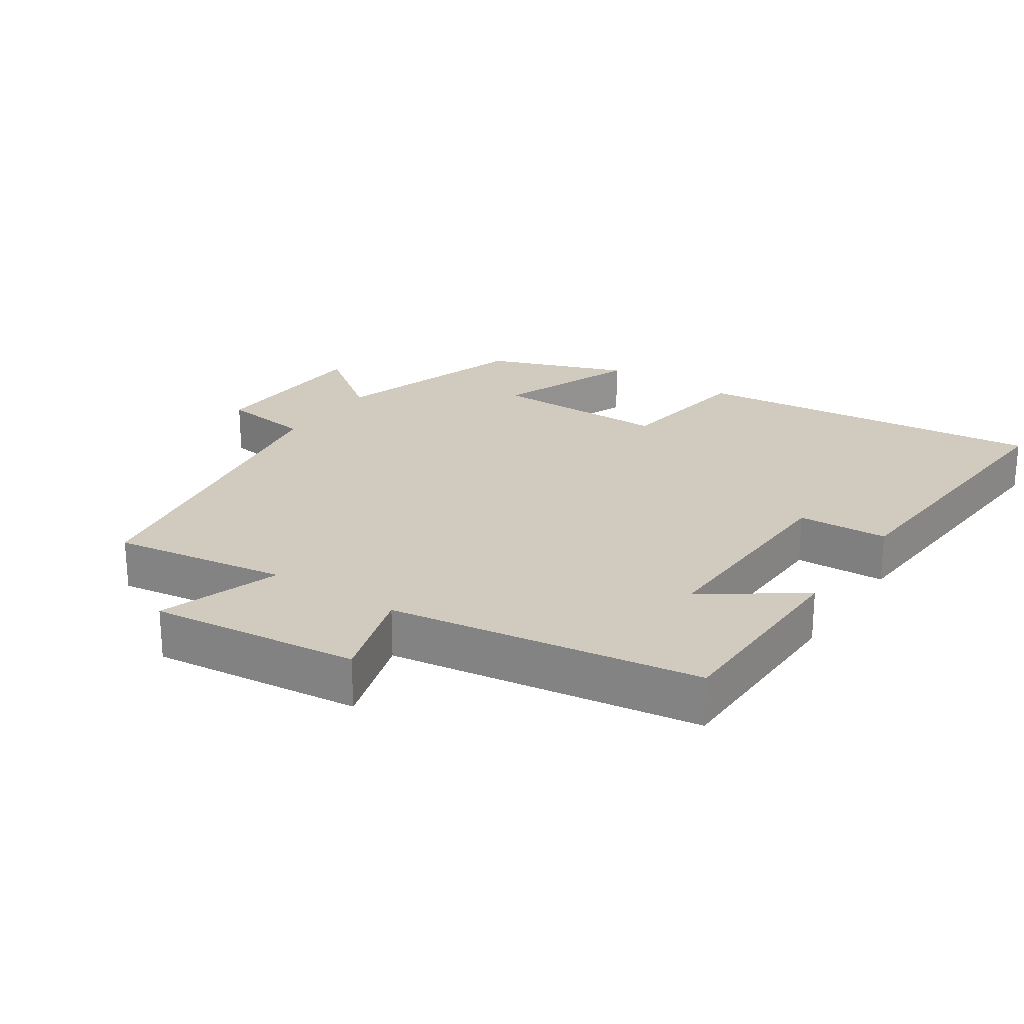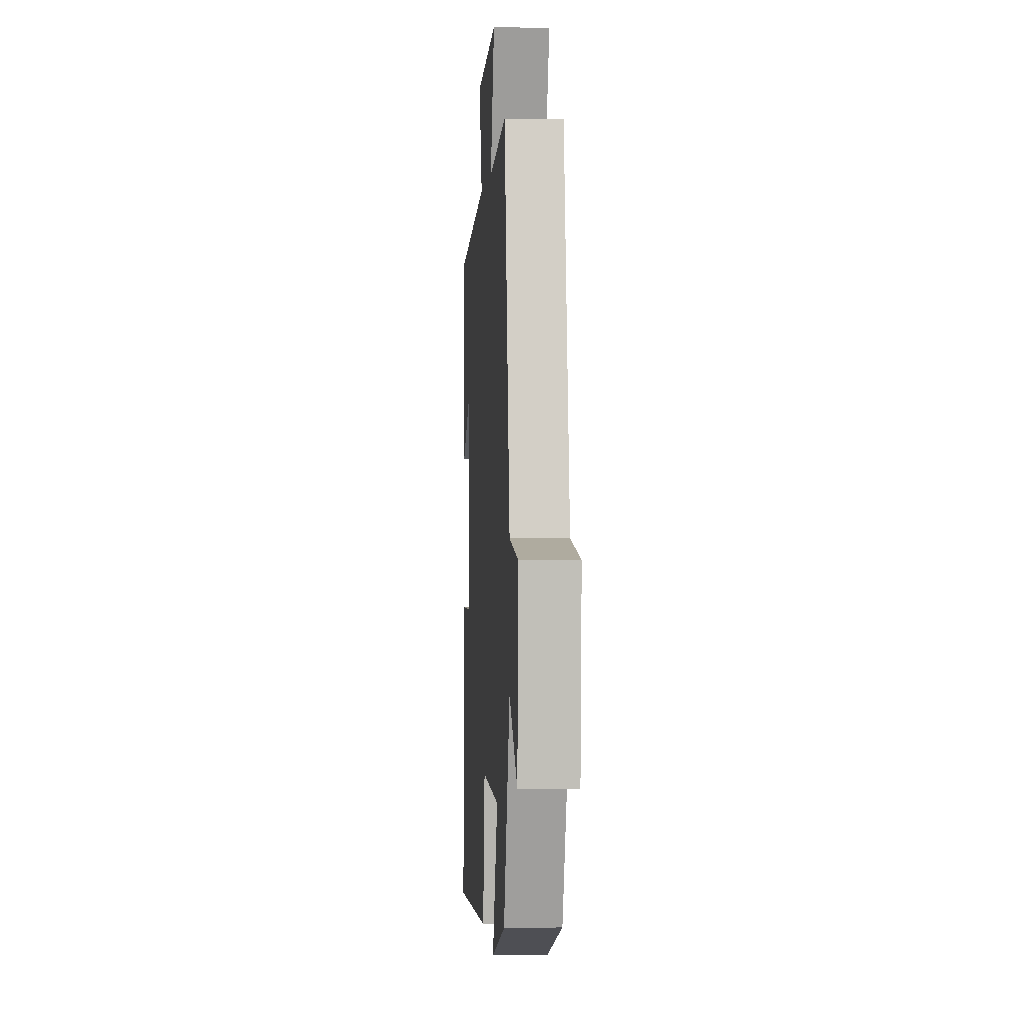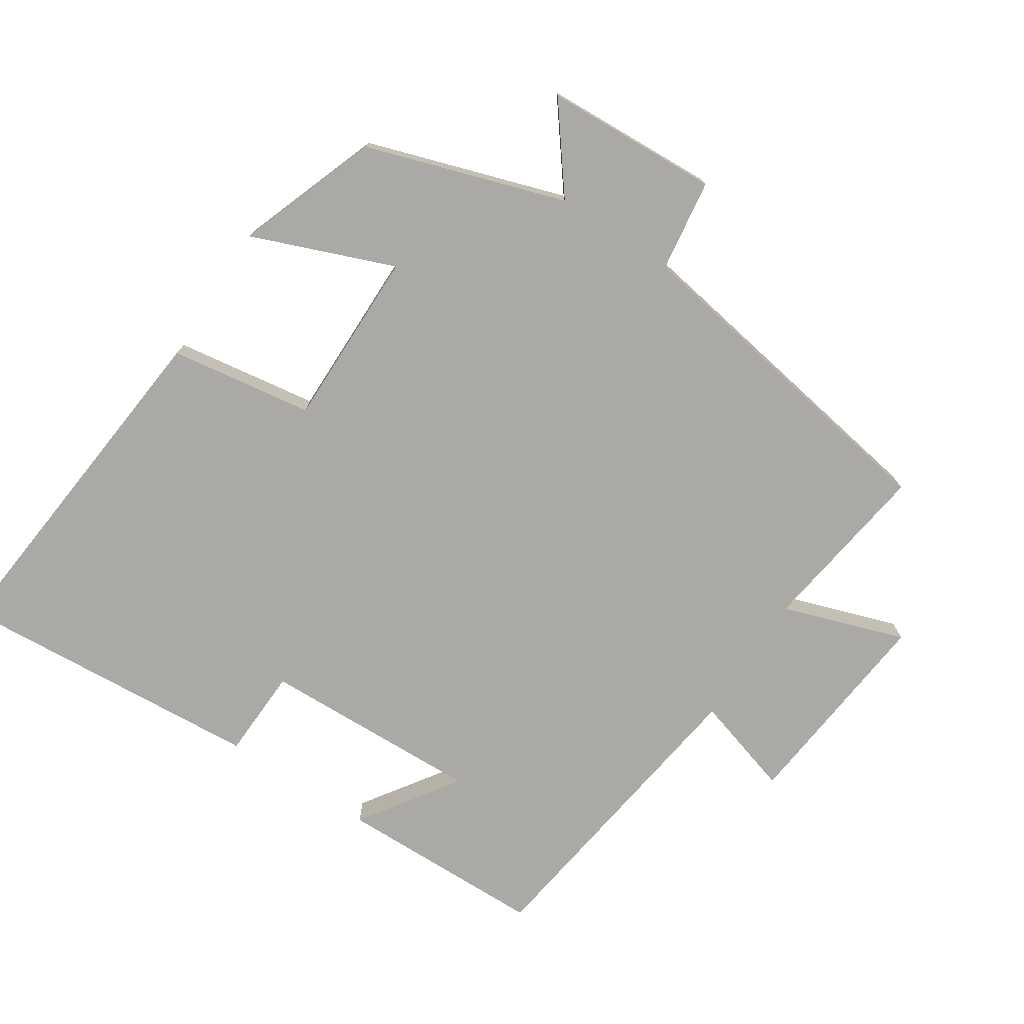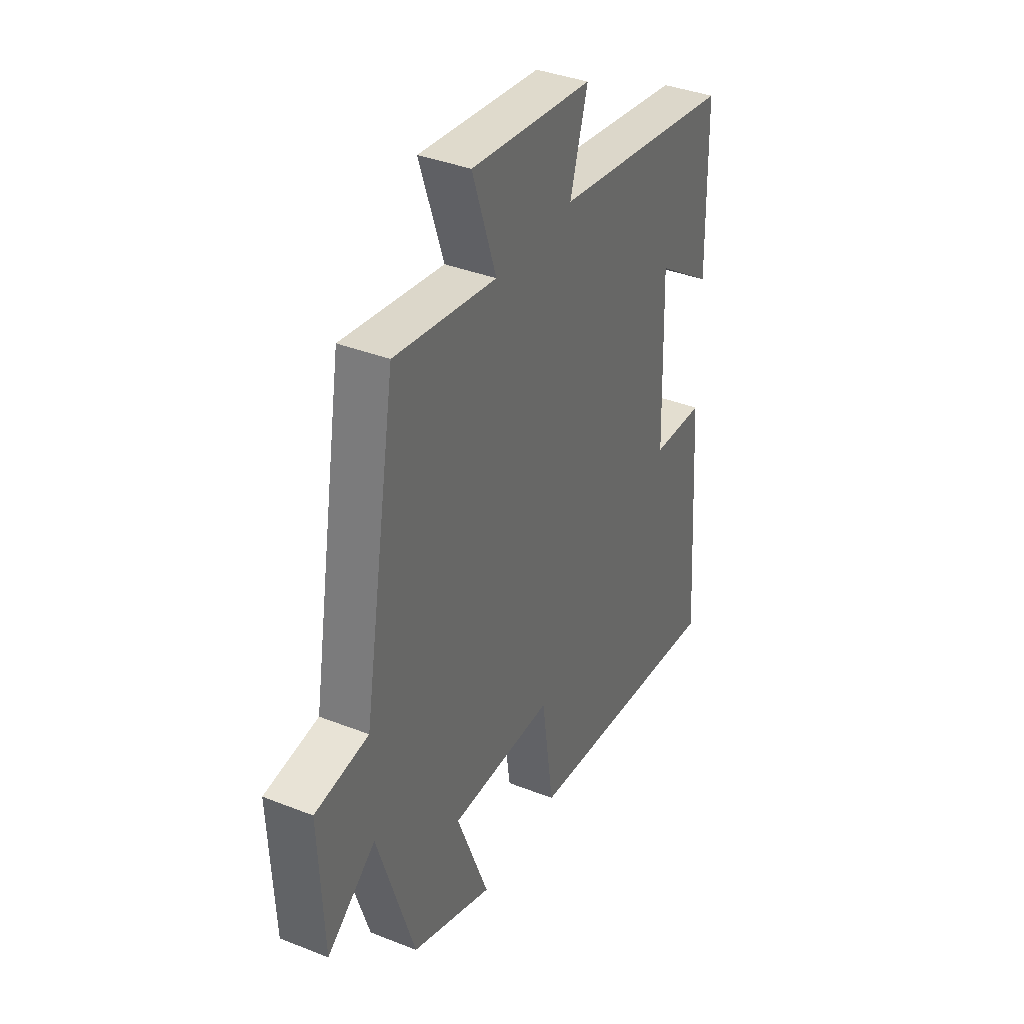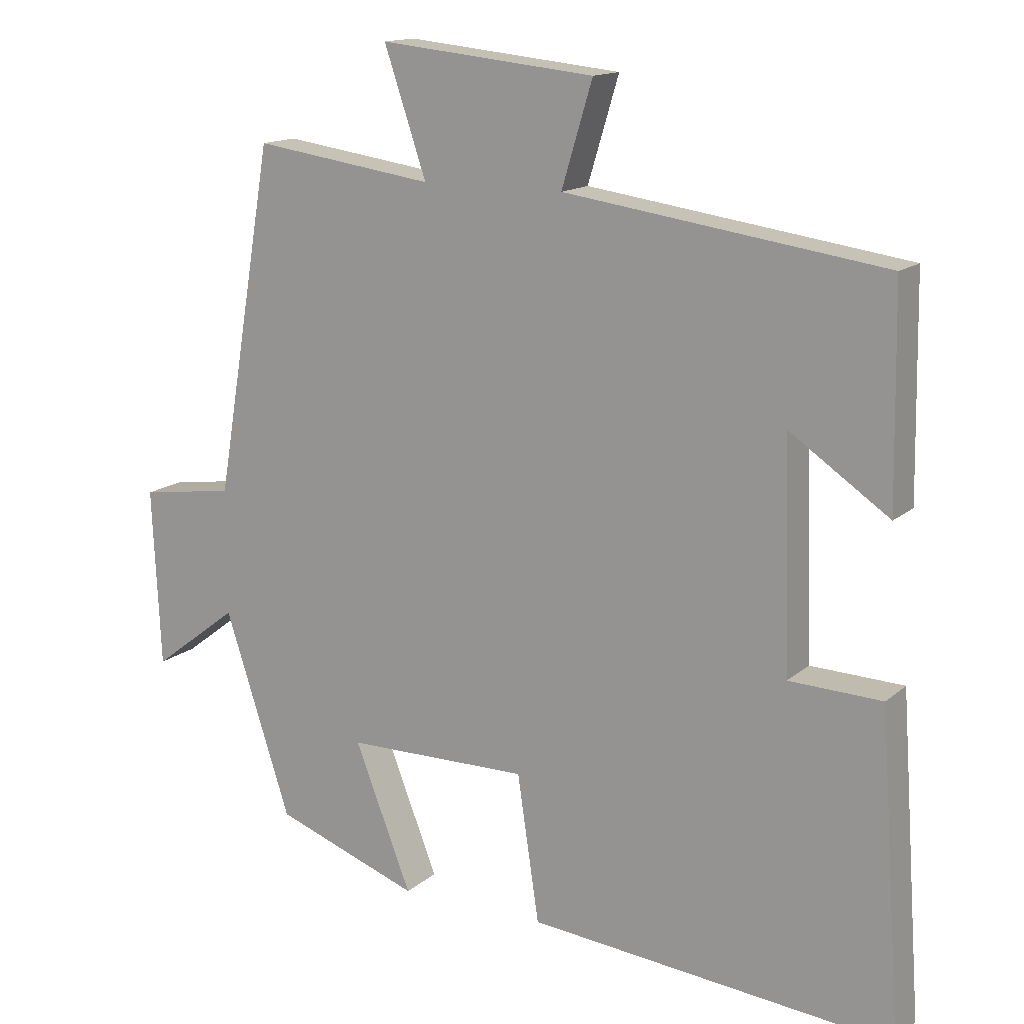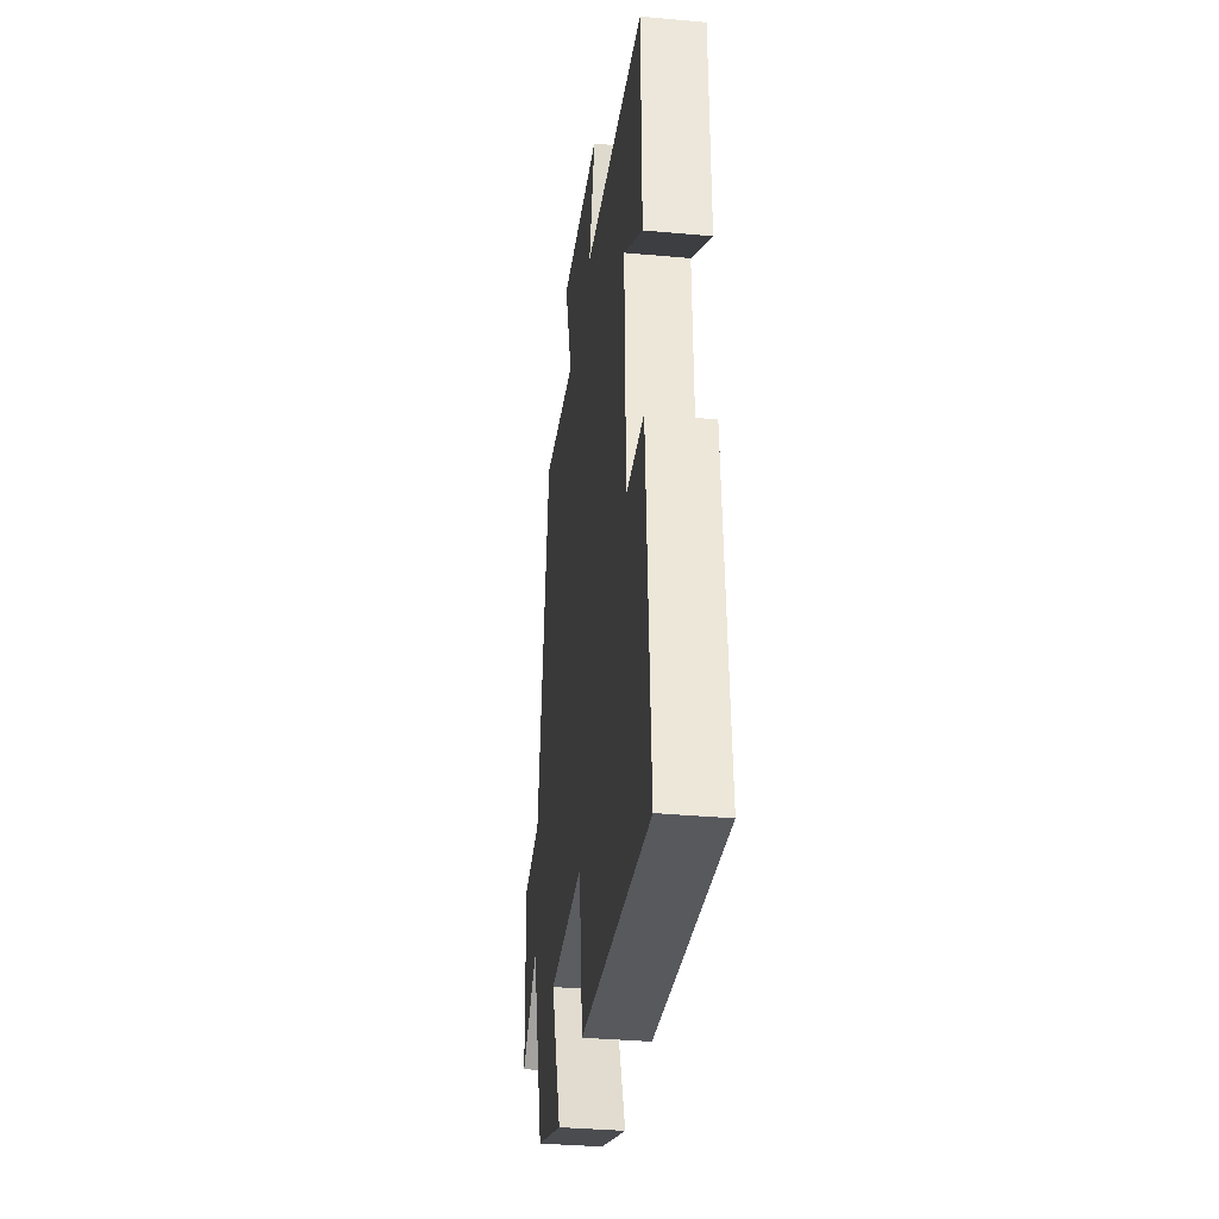
<metadata>
{"format":"obj","ext":"obj","renderer":"f3d","projection":"perspective","resolution":1024,"background":"white","views":[{"elev":23.6,"azim":33.6,"up":"+Y"},{"elev":1.4,"azim":-94.1,"up":"+Z"},{"elev":-75.5,"azim":-123.1,"up":"+Y"},{"elev":37.3,"azim":-63.1,"up":"+Z"},{"elev":14.5,"azim":30.1,"up":"+Z"},{"elev":-34.9,"azim":83.0,"up":"+Z"}]}
</metadata>
<code>
v -0.406 0.07 -0.425
v -0.5 0.07 -0.136
v -0.622 0.07 -0.229
v -0.634 0.07 0.025
v -0.5 0.07 0.044
v -0.417 0.07 0.537
v -0.161 0.07 0.5
v -0.221 0.07 0.678
v 0.085 0.07 0.646
v 0.041 0.07 0.5
v 0.495 0.07 0.435
v 0.5 0.07 0.132
v 0.358 0.07 0.229
v 0.368 0.07 -0.093
v 0.5 0.07 -0.098
v 0.532 0.07 -0.551
v 0.01 0.07 -0.5
v -0.021 0.07 -0.291
v -0.281 0.07 -0.293
v -0.2 0.07 -0.5
v -0.406 0 -0.425
v -0.5 0 -0.136
v -0.622 0 -0.229
v -0.634 0 0.025
v -0.5 0 0.044
v -0.417 0 0.537
v -0.161 0 0.5
v -0.221 0 0.678
v 0.085 0 0.646
v 0.041 0 0.5
v 0.495 0 0.435
v 0.5 0 0.132
v 0.358 0 0.229
v 0.368 0 -0.093
v 0.5 0 -0.098
v 0.532 0 -0.551
v 0.01 0 -0.5
v -0.021 0 -0.291
v -0.281 0 -0.293
v -0.2 0 -0.5
f 19 20 1 2
f 18 19 2
f 16 17 18
f 15 16 18
f 14 15 18
f 13 14 18 2
f 10 11 12 13
f 10 13 2
f 7 8 9 10
f 7 10 2 3
f 5 6 7
f 5 7 3
f 3 4 5
f 22 21 40 39
f 22 39 38
f 38 37 36
f 38 36 35
f 38 35 34
f 22 38 34 33
f 33 32 31 30
f 22 33 30
f 30 29 28 27
f 23 22 30 27
f 27 26 25
f 23 27 25
f 25 24 23
f 1 21 22 2
f 2 22 23 3
f 3 23 24 4
f 4 24 25 5
f 5 25 26 6
f 6 26 27 7
f 7 27 28 8
f 8 28 29 9
f 9 29 30 10
f 10 30 31 11
f 11 31 32 12
f 12 32 33 13
f 13 33 34 14
f 14 34 35 15
f 15 35 36 16
f 16 36 37 17
f 17 37 38 18
f 18 38 39 19
f 19 39 40 20
f 20 40 21 1

</code>
